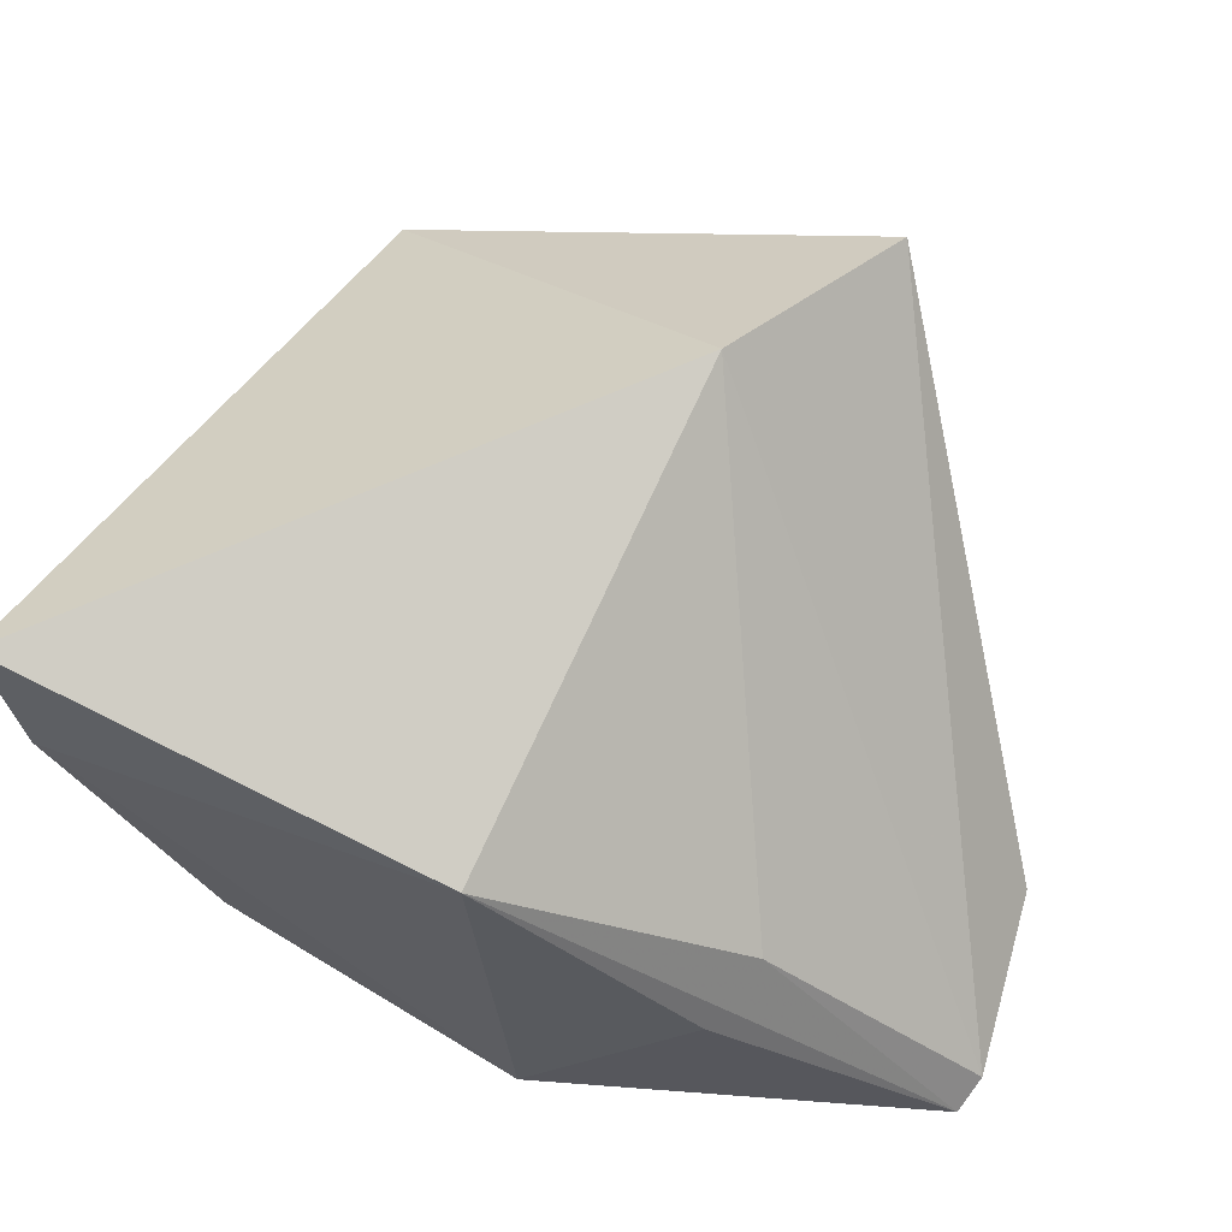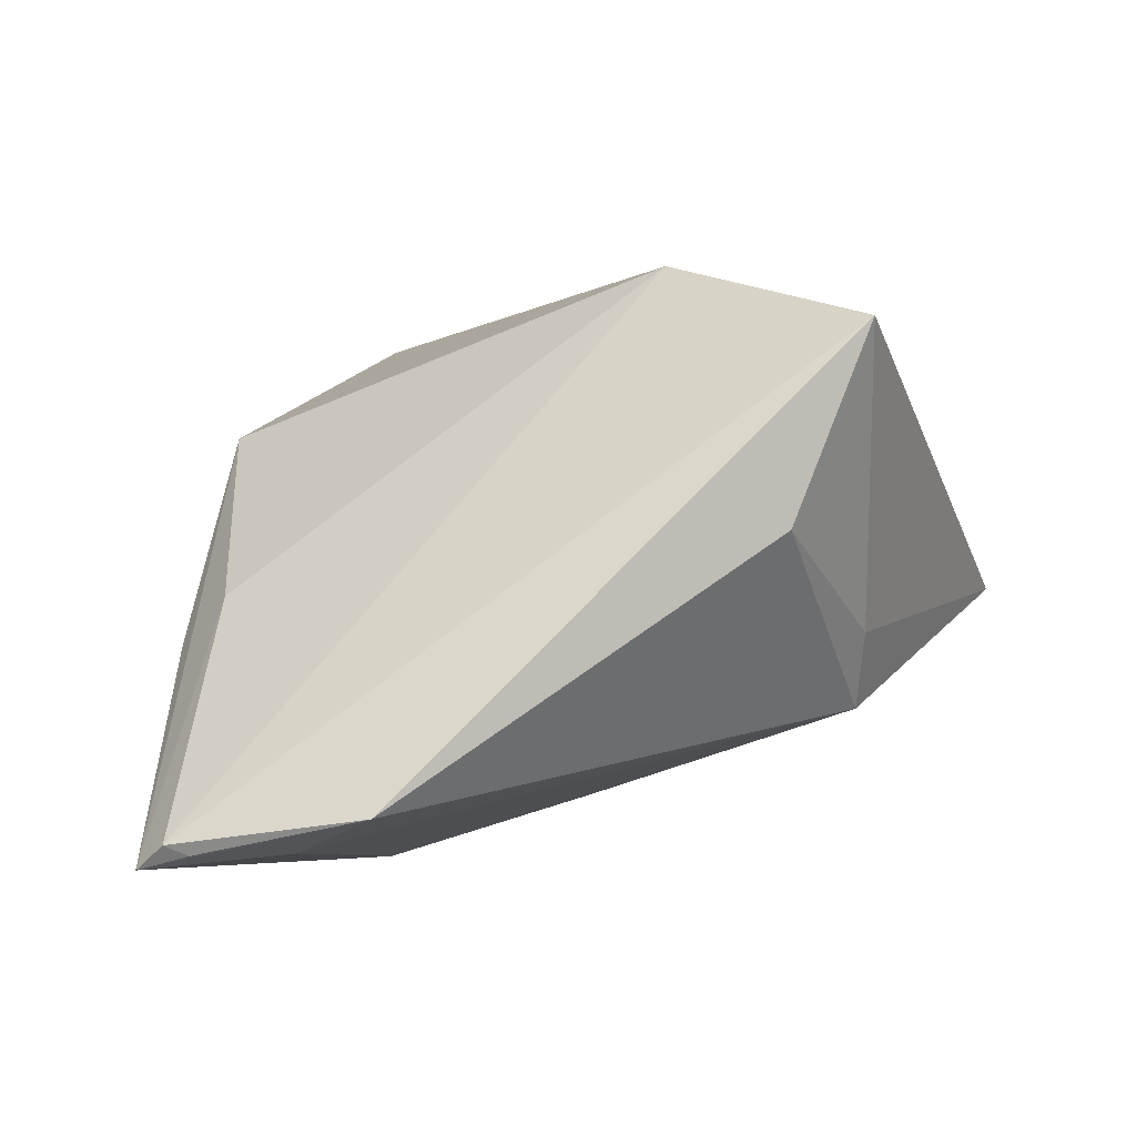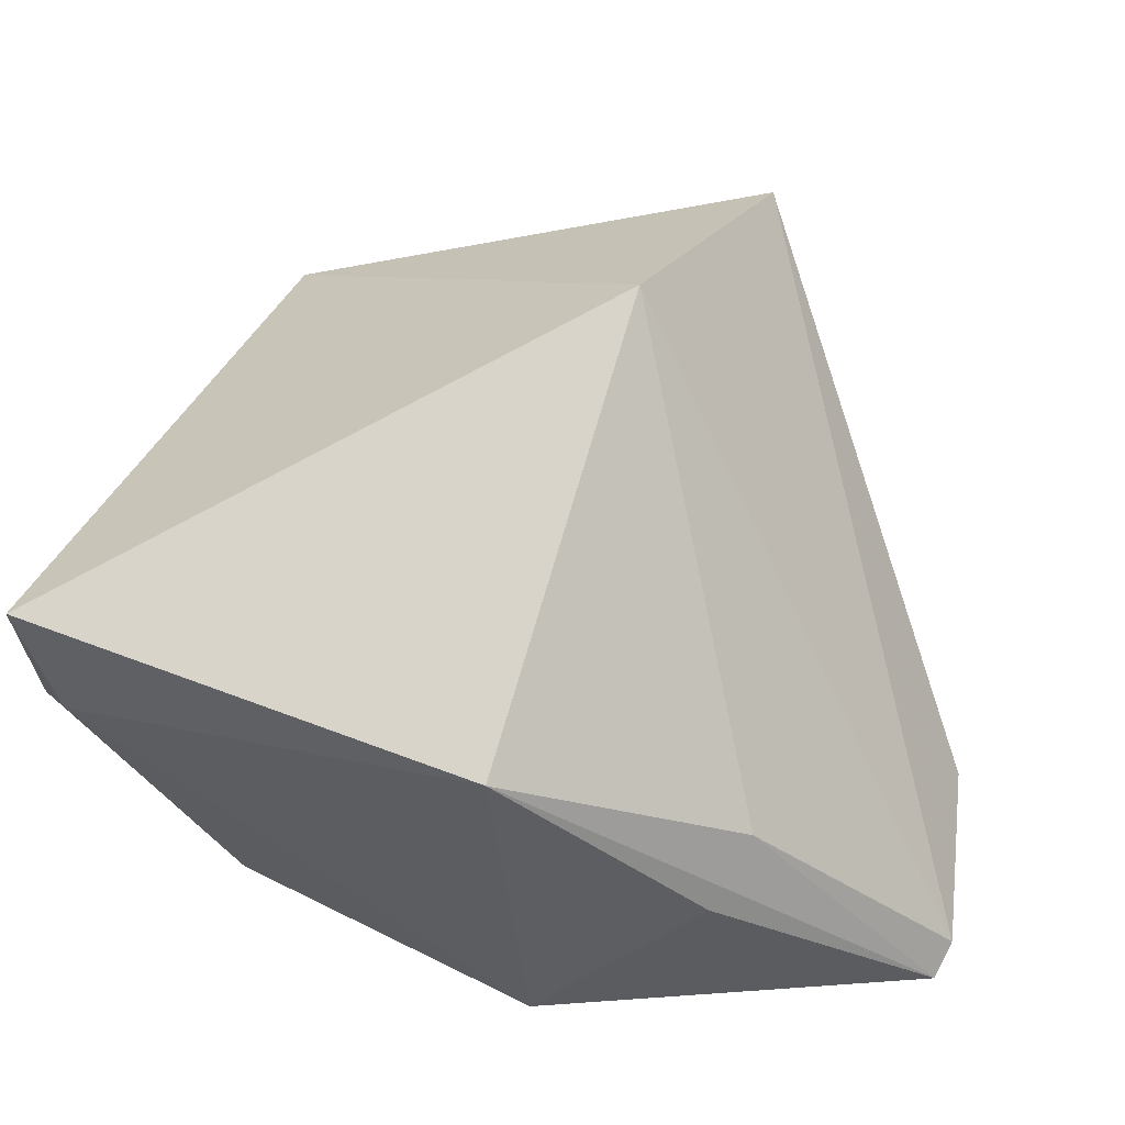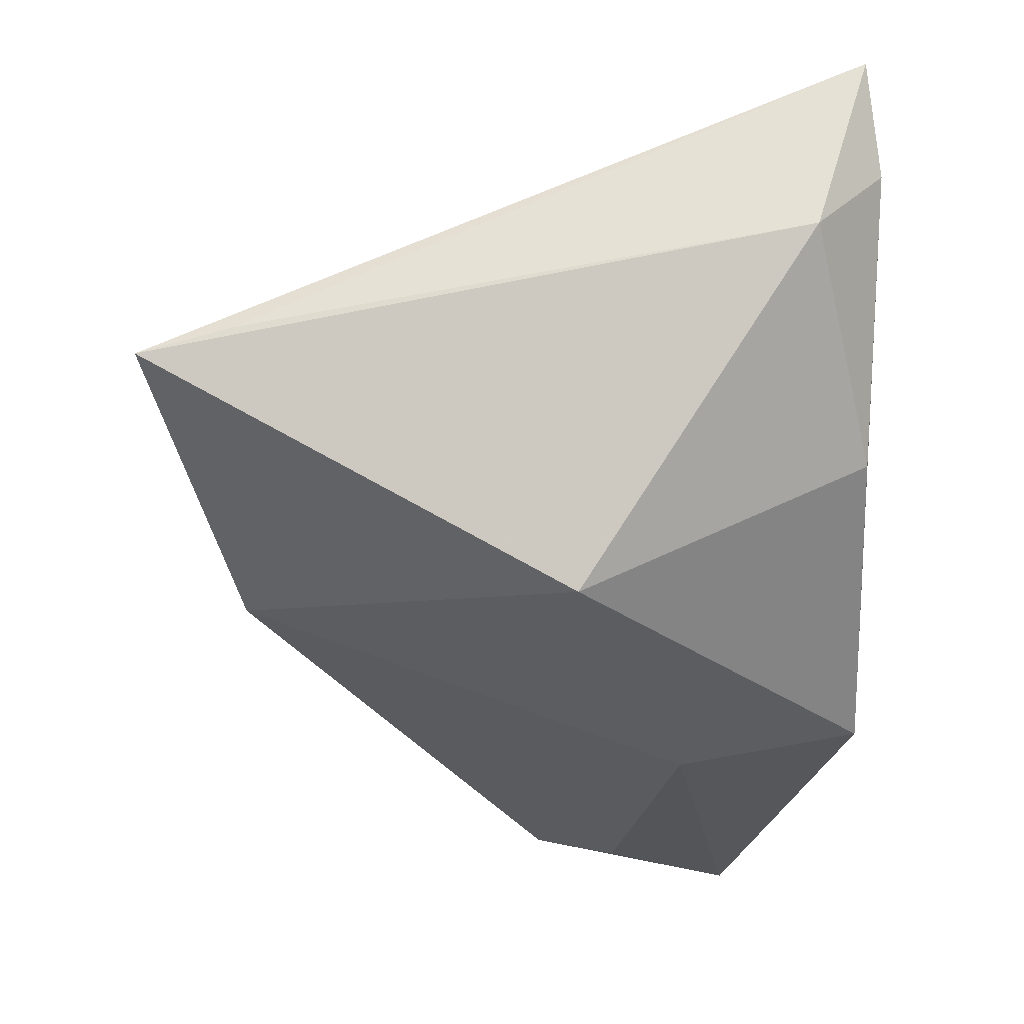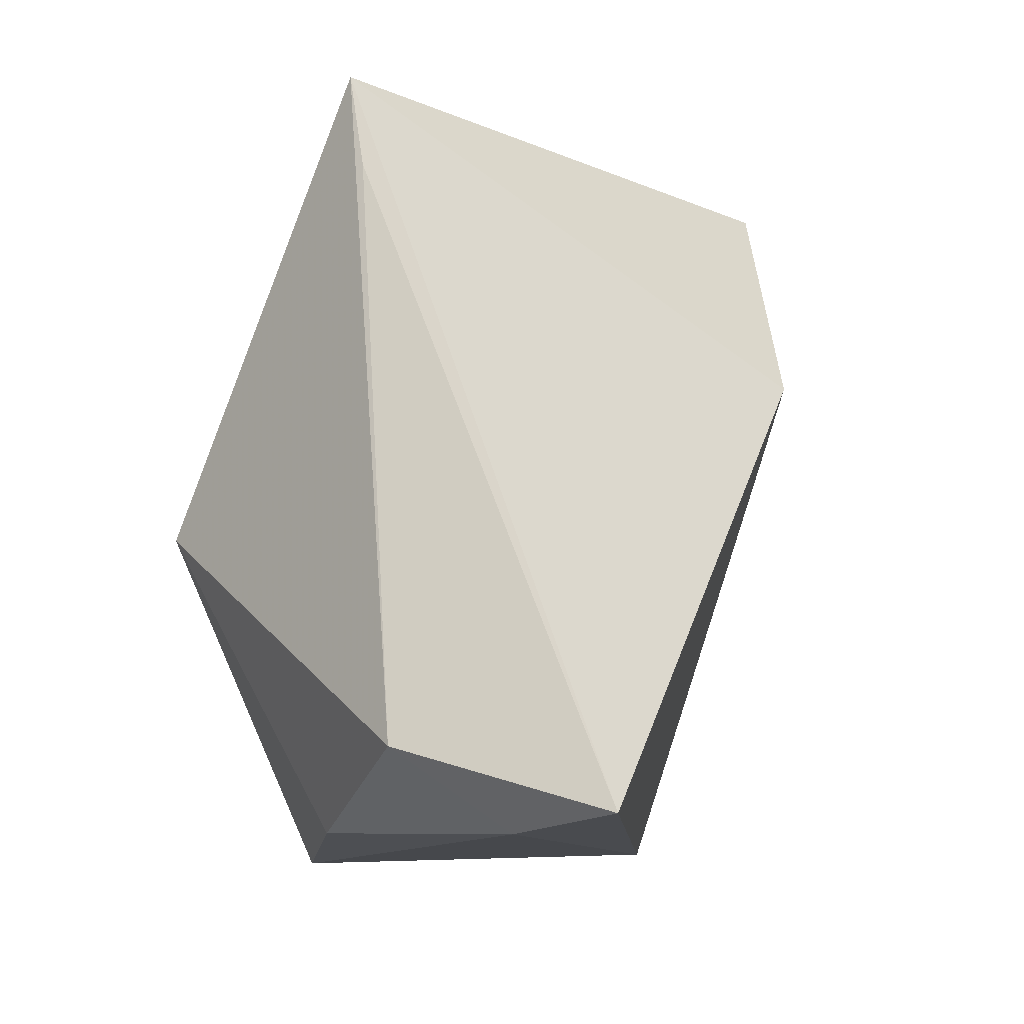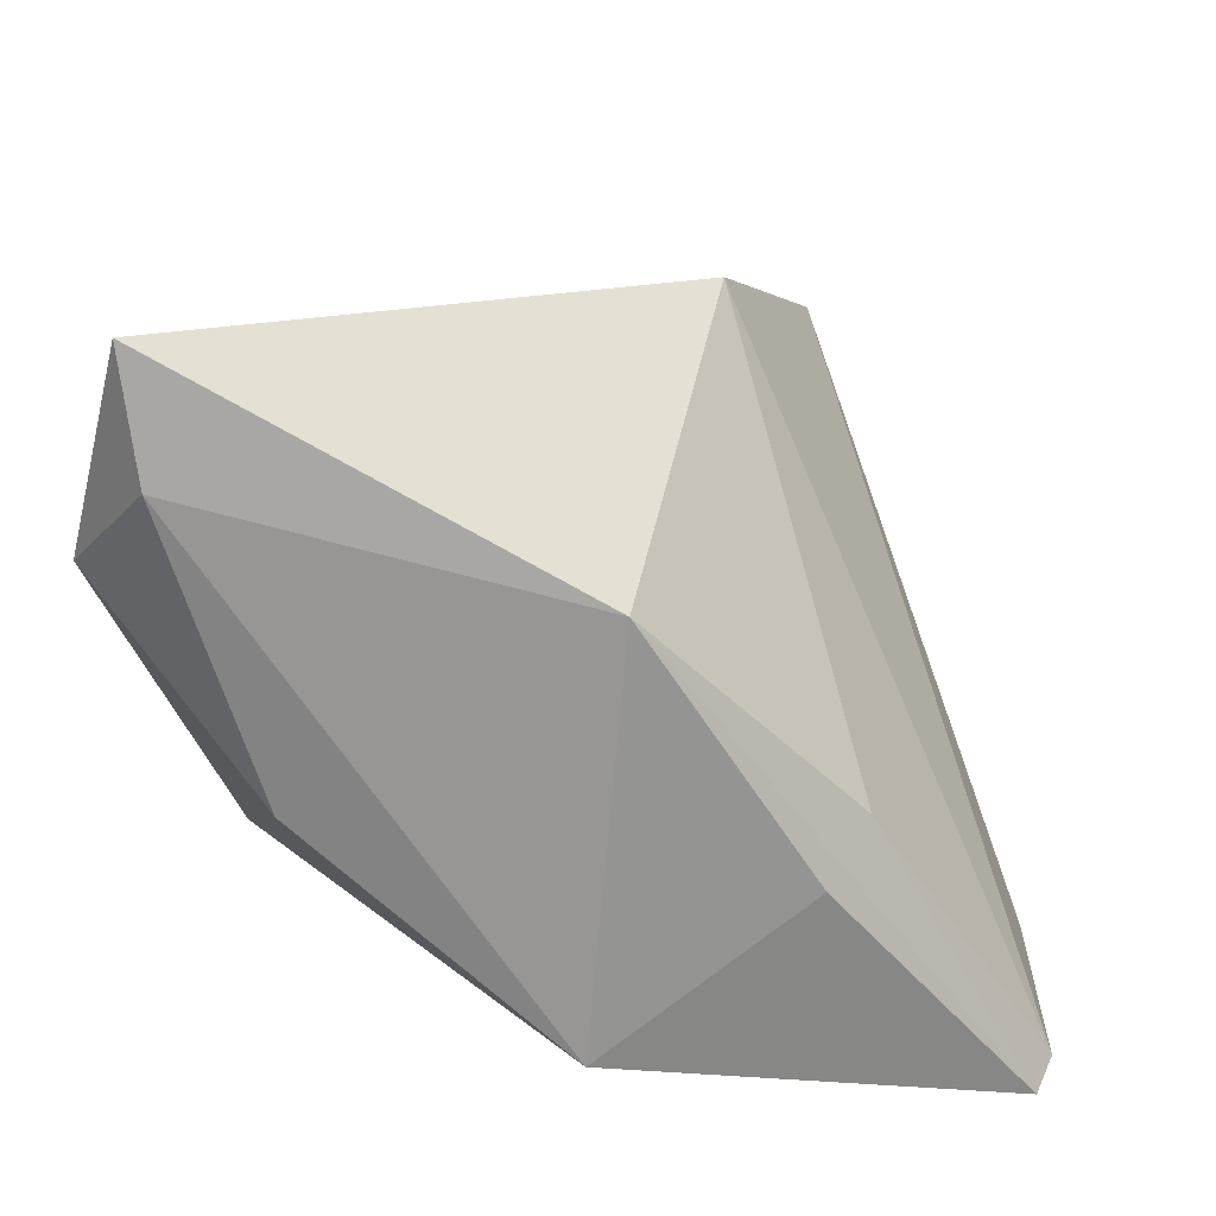
<metadata>
{"format":"obj","ext":"obj","renderer":"f3d","projection":"perspective","resolution":1024,"background":"white","views":[{"elev":59.7,"azim":18.7,"up":"+Z"},{"elev":-3.1,"azim":107.8,"up":"+Z"},{"elev":51.9,"azim":9.2,"up":"+Z"},{"elev":-27.5,"azim":-90.2,"up":"+Z"},{"elev":-11.2,"azim":-65.4,"up":"+Y"},{"elev":-67.8,"azim":-10.1,"up":"+Y"}]}
</metadata>
<code>
v 0.0541 -0.01727 -0.02898
v 0.008535 -0.03589 -0.02755
v 0.02381 0.04387 0.02497
v 0.005896 0.03919 -0.006686
v 0.03099 -0.02488 -0.002958
v 0.01174 0.01852 0.0334
v -0.03552 0.0357 0.00215
v -0.02279 -0.03432 -0.008078
v -0.03762 -0.03589 0.02071
v -0.03401 0.04652 -0.0003287
v 0.0009484 0.03711 -0.0149
v 0.00839 -0.01475 -0.03163
v 0.004566 -0.03589 0.01695
v -0.02694 -0.001658 -0.02561
v 0.02795 0.03603 0.003049
v 0.04903 -0.008388 -0.02886
v -0.04382 -0.02749 0.01026
v 0.054 0.001459 -0.02519
v 0.02732 -0.03168 -0.008165
v 0.05343 -0.02338 -0.0305
v 0.05491 -0.01977 -0.02795
v -0.04172 -0.03446 0.0334
f 10 3 4
f 18 3 21
f 22 10 7
f 18 20 16
f 15 3 18
f 15 4 3
f 11 14 10
f 10 4 11
f 18 16 11
f 11 15 18
f 4 15 11
f 1 20 18
f 18 21 1
f 1 21 20
f 6 21 3
f 22 13 6
f 6 10 22
f 6 3 10
f 14 2 8
f 20 2 12
f 12 2 14
f 12 16 20
f 14 11 12
f 12 11 16
f 9 13 22
f 9 2 13
f 9 8 2
f 20 13 19
f 19 2 20
f 13 2 19
f 5 6 13
f 21 6 5
f 5 13 20
f 20 21 5
f 14 8 17
f 8 9 17
f 17 9 22
f 10 14 17
f 17 7 10
f 22 7 17

</code>
